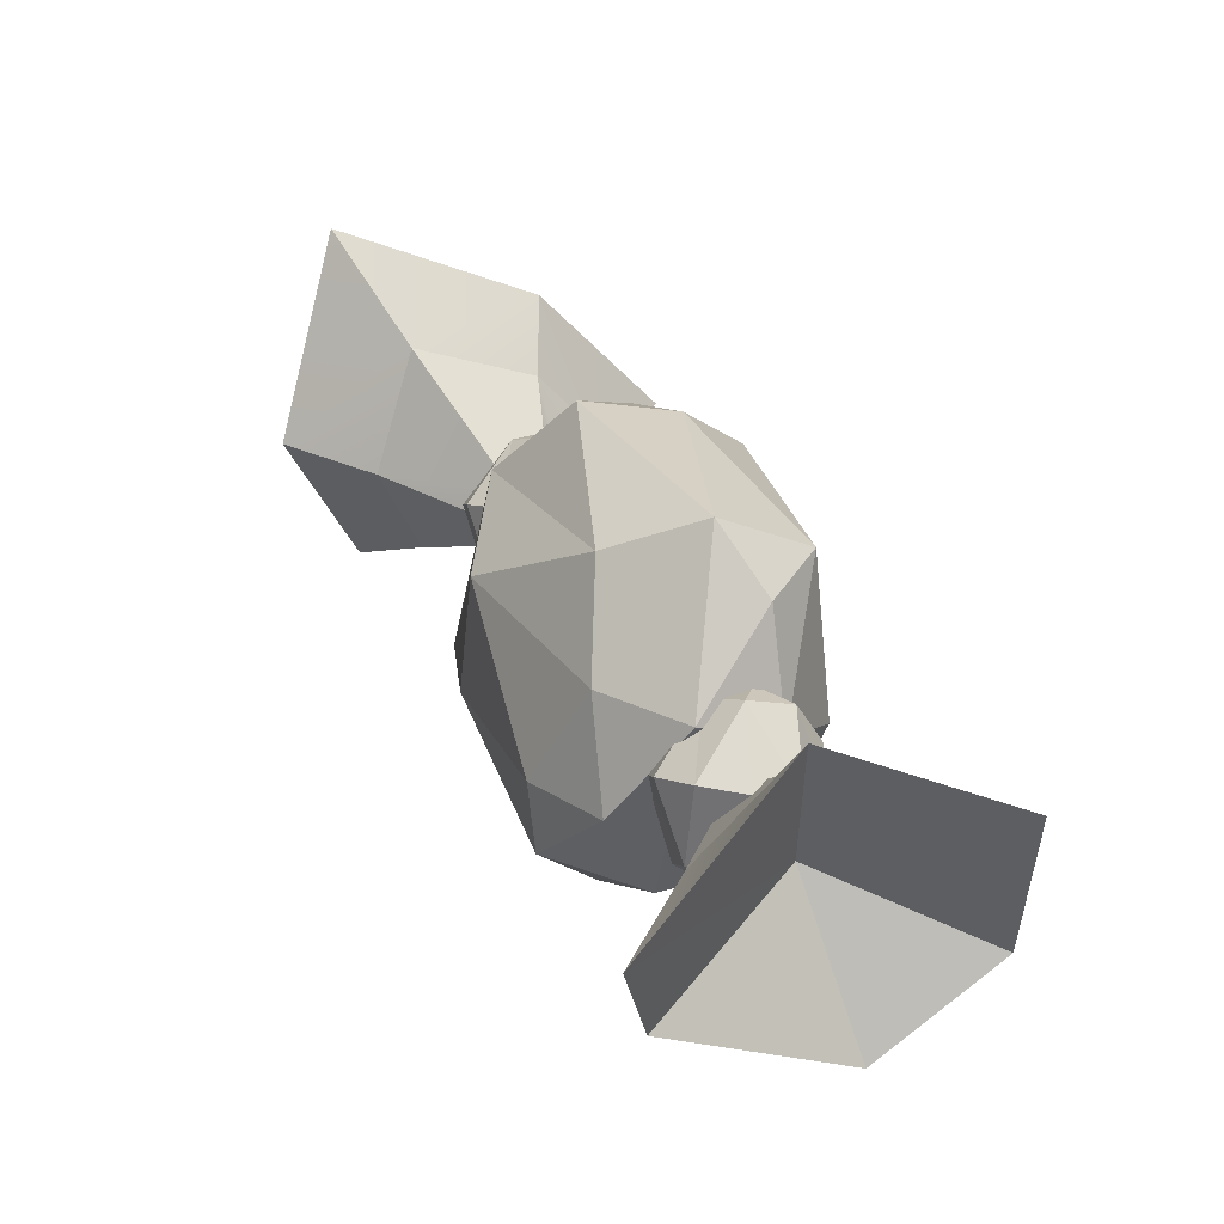
<metadata>
{"format":"obj","ext":"obj","renderer":"f3d","projection":"perspective","resolution":1024,"background":"white","views":[{"elev":-17.7,"azim":-117.3,"up":"+Y"}]}
</metadata>
<code>
g conTaffy
v 0.3704 0.08557 0.01377
v 0.4112 0.07421 -0.09103
v 0.3268 -0.07469 0.01079
v 0.3307 0.06673 -0.2213
v 0.4112 0.07421 -0.09103
v 0.2673 0.2081 -0.1778
v 0.3307 0.06673 -0.2213
v 0.1783 -0.05732 -0.2776
v 0.3102 -0.07715 -0.1731
v 0.04679 -0.3175 0.05352
v 0.05939 -0.02448 0.07784
v 0.3704 0.08557 0.01377
v 0.3268 -0.07469 0.01079
v 0.0816 -0.3491 -0.09105
v 0.04679 -0.3175 0.05352
v 0.3268 -0.07469 0.01079
v 0.3704 0.08557 0.01377
v 0.2892 0.2052 0.09438
v 0.1183 0.3822 -0.09111
v -0.4392 0.04521 -0.18
v -0.4401 -0.0625 -0.09089
v -0.3758 -0.2359 -0.1776
v 0.04679 -0.3175 0.05352
v -0.2646 -0.1671 0.1042
v 0.05939 -0.02448 0.07784
v -0.4212 0.03412 -0.007648
v -0.2646 -0.1671 0.1042
v -0.3679 -0.231 -0.03008
v -0.02527 0.2071 0.1165
v -0.1991 0.06094 0.07622
v -0.1298 0.2977 0.04621
v 0.06472 0.264 -0.2823
v -0.2909 0.02454 -0.286
v -0.002666 0.06372 -0.3454
v -0.4392 0.04521 -0.18
v -0.3758 -0.2359 -0.1776
v -0.2659 -0.1679 -0.2798
v -0.02527 0.2071 0.1165
v -0.1298 0.2977 0.04621
v 0.01434 0.3667 0.05266
v -0.07433 -0.2552 -0.2851
v -0.1989 -0.3333 -0.2263
v 0.009866 -0.3382 -0.2288
v -0.09534 -0.4019 -0.09105
v 0.0816 -0.3491 -0.09105
v 0.009866 -0.3382 -0.2288
v -0.1989 -0.3333 -0.2263
v -0.09534 -0.4019 -0.09105
v 0.009866 -0.3382 -0.2288
v 0.06472 0.264 -0.2823
v 0.1183 0.3822 -0.09111
v -0.03085 0.3736 -0.09111
v -0.03085 0.3736 -0.09111
v -0.1925 0.3026 -0.09105
v -0.1316 0.3154 -0.2368
v 0.06472 0.264 -0.2823
v -0.03085 0.3736 -0.09111
v -0.1316 0.3154 -0.2368
v -0.1298 0.2977 0.04621
v -0.1925 0.3026 -0.09105
v -0.03085 0.3736 -0.09111
v -0.03085 0.3736 -0.09111
v 0.1183 0.3822 -0.09111
v 0.01434 0.3667 0.05266
v -0.1298 0.2977 0.04621
v -0.03085 0.3736 -0.09111
v 0.01434 0.3667 0.05266
v 0.04679 -0.3175 0.05352
v 0.0816 -0.3491 -0.09105
v -0.09534 -0.4019 -0.09105
v 0.04679 -0.3175 0.05352
v -0.09534 -0.4019 -0.09105
v -0.1435 -0.363 0.03776
v -0.3758 -0.2359 -0.1776
v -0.09534 -0.4019 -0.09105
v -0.1989 -0.3333 -0.2263
v -0.1989 -0.3333 -0.2263
v -0.07433 -0.2552 -0.2851
v -0.2659 -0.1679 -0.2798
v -0.3758 -0.2359 -0.1776
v -0.1989 -0.3333 -0.2263
v -0.2659 -0.1679 -0.2798
v -0.2909 0.02454 -0.286
v 0.06472 0.264 -0.2823
v -0.1316 0.3154 -0.2368
v -0.1316 0.3154 -0.2368
v -0.1925 0.3026 -0.09105
v -0.4392 0.04521 -0.18
v -0.2909 0.02454 -0.286
v -0.1316 0.3154 -0.2368
v -0.4392 0.04521 -0.18
v -0.2909 0.02454 -0.286
v -0.4392 0.04521 -0.18
v -0.2659 -0.1679 -0.2798
v -0.2659 -0.1679 -0.2798
v -0.07433 -0.2552 -0.2851
v -0.002666 0.06372 -0.3454
v -0.2909 0.02454 -0.286
v -0.2659 -0.1679 -0.2798
v -0.002666 0.06372 -0.3454
v -0.4212 0.03412 -0.007648
v -0.1925 0.3026 -0.09105
v -0.1298 0.2977 0.04621
v -0.1991 0.06094 0.07622
v -0.4212 0.03412 -0.007648
v -0.1298 0.2977 0.04621
v -0.2646 -0.1671 0.1042
v -0.2646 -0.1671 0.1042
v 0.04679 -0.3175 0.05352
v -0.1435 -0.363 0.03776
v -0.1435 -0.363 0.03776
v -0.09534 -0.4019 -0.09105
v -0.3679 -0.231 -0.03008
v -0.2646 -0.1671 0.1042
v -0.1435 -0.363 0.03776
v -0.3679 -0.231 -0.03008
v -0.1991 0.06094 0.07622
v -0.02527 0.2071 0.1165
v 0.05939 -0.02448 0.07784
v -0.2646 -0.1671 0.1042
v -0.1991 0.06094 0.07622
v 0.05939 -0.02448 0.07784
v -0.4392 0.04521 -0.18
v -0.1925 0.3026 -0.09105
v -0.4212 0.03412 -0.007648
v -0.4401 -0.0625 -0.09089
v -0.4392 0.04521 -0.18
v -0.4212 0.03412 -0.007648
v -0.4401 -0.0625 -0.09089
v -0.4212 0.03412 -0.007648
v -0.3679 -0.231 -0.03008
v -0.3679 -0.231 -0.03008
v -0.09534 -0.4019 -0.09105
v -0.3758 -0.2359 -0.1776
v -0.4401 -0.0625 -0.09089
v -0.3679 -0.231 -0.03008
v -0.3758 -0.2359 -0.1776
v 0.2892 0.2052 0.09438
v -0.02527 0.2071 0.1165
v 0.01434 0.3667 0.05266
v 0.2892 0.2052 0.09438
v 0.01434 0.3667 0.05266
v 0.1183 0.3822 -0.09111
v 0.05939 -0.02448 0.07784
v -0.02527 0.2071 0.1165
v 0.2892 0.2052 0.09438
v 0.05939 -0.02448 0.07784
v 0.2892 0.2052 0.09438
v 0.3704 0.08557 0.01377
v 0.1783 -0.05732 -0.2776
v -0.07433 -0.2552 -0.2851
v 0.009866 -0.3382 -0.2288
v 0.009866 -0.3382 -0.2288
v 0.0816 -0.3491 -0.09105
v 0.3102 -0.07715 -0.1731
v 0.1783 -0.05732 -0.2776
v 0.009866 -0.3382 -0.2288
v 0.3102 -0.07715 -0.1731
v 0.2673 0.2081 -0.1778
v 0.1183 0.3822 -0.09111
v 0.06472 0.264 -0.2823
v 0.2673 0.2081 -0.1778
v 0.06472 0.264 -0.2823
v 0.3307 0.06673 -0.2213
v 0.3307 0.06673 -0.2213
v 0.06472 0.264 -0.2823
v -0.002666 0.06372 -0.3454
v -0.002666 0.06372 -0.3454
v -0.07433 -0.2552 -0.2851
v 0.1783 -0.05732 -0.2776
v 0.3307 0.06673 -0.2213
v -0.002666 0.06372 -0.3454
v 0.1783 -0.05732 -0.2776
v 0.4112 0.07421 -0.09103
v 0.3704 0.08557 0.01377
v 0.1183 0.3822 -0.09111
v 0.4112 0.07421 -0.09103
v 0.1183 0.3822 -0.09111
v 0.2673 0.2081 -0.1778
v 0.4112 0.07421 -0.09103
v 0.3307 0.06673 -0.2213
v 0.3102 -0.07715 -0.1731
v 0.3102 -0.07715 -0.1731
v 0.0816 -0.3491 -0.09105
v 0.3268 -0.07469 0.01079
v 0.4112 0.07421 -0.09103
v 0.3102 -0.07715 -0.1731
v 0.3268 -0.07469 0.01079
v 0.4192 0.2558 -0.02352
v 0.4337 0.2589 -0.09008
v 0.4107 0.185 -0.05111
v 0.4006 0.1977 -0.1292
v 0.4337 0.2589 -0.09008
v 0.414 0.3362 -0.129
v 0.4006 0.1977 -0.1292
v 0.3706 0.3204 -0.1923
v 0.3308 0.1718 -0.1534
v 0.3008 0.2945 -0.2165
v 0.4006 0.1977 -0.1292
v 0.414 0.3362 -0.129
v 0.3706 0.3204 -0.1923
v 0.3365 0.1535 -0.02698
v 0.2713 0.2878 0.03658
v 0.4192 0.2558 -0.02352
v 0.3677 0.147 -0.09025
v 0.3365 0.1535 -0.02698
v 0.4107 0.185 -0.05111
v 0.4192 0.2558 -0.02352
v 0.3614 0.3189 0.01256
v 0.4172 0.3322 -0.0508
v 0.3365 0.1535 -0.02698
v 0.1824 0.268 0.01244
v 0.2713 0.2878 0.03658
v 0.1643 0.3888 -0.05071
v 0.1824 0.268 0.01244
v 0.1445 0.256 -0.05084
v 0.2934 0.362 0.01784
v 0.191 0.3574 0.01262
v 0.2469 0.4116 -0.02648
v 0.1862 0.3838 -0.129
v 0.1746 0.2534 -0.129
v 0.2283 0.2693 -0.1923
v 0.2898 0.1447 -0.09023
v 0.3677 0.147 -0.09025
v 0.3308 0.1718 -0.1534
v 0.1746 0.2534 -0.129
v 0.2898 0.1447 -0.09023
v 0.3308 0.1718 -0.1534
v 0.312 0.4224 -0.08985
v 0.228 0.4209 -0.08983
v 0.2688 0.4063 -0.1532
v 0.3706 0.3204 -0.1923
v 0.312 0.4224 -0.08985
v 0.2688 0.4063 -0.1532
v 0.414 0.3362 -0.129
v 0.2469 0.4116 -0.02648
v 0.228 0.4209 -0.08983
v 0.312 0.4224 -0.08985
v 0.2469 0.4116 -0.02648
v 0.312 0.4224 -0.08985
v 0.2934 0.362 0.01784
v 0.3365 0.1535 -0.02698
v 0.3677 0.147 -0.09025
v 0.2898 0.1447 -0.09023
v 0.3365 0.1535 -0.02698
v 0.2898 0.1447 -0.09023
v 0.2324 0.1816 -0.02687
v 0.1746 0.2534 -0.129
v 0.3308 0.1718 -0.1534
v 0.2283 0.2693 -0.1923
v 0.2688 0.4063 -0.1532
v 0.228 0.4209 -0.08983
v 0.1862 0.3838 -0.129
v 0.2688 0.4063 -0.1532
v 0.1862 0.3838 -0.129
v 0.2283 0.2693 -0.1923
v 0.2283 0.2693 -0.1923
v 0.3308 0.1718 -0.1534
v 0.3008 0.2945 -0.2165
v 0.2688 0.4063 -0.1532
v 0.2283 0.2693 -0.1923
v 0.3008 0.2945 -0.2165
v 0.1643 0.3888 -0.05071
v 0.228 0.4209 -0.08983
v 0.2469 0.4116 -0.02648
v 0.191 0.3574 0.01262
v 0.1643 0.3888 -0.05071
v 0.2469 0.4116 -0.02648
v 0.1824 0.268 0.01244
v 0.3365 0.1535 -0.02698
v 0.2324 0.1816 -0.02687
v 0.2324 0.1816 -0.02687
v 0.2898 0.1447 -0.09023
v 0.1445 0.256 -0.05084
v 0.1824 0.268 0.01244
v 0.2324 0.1816 -0.02687
v 0.1445 0.256 -0.05084
v 0.1824 0.268 0.01244
v 0.1643 0.3888 -0.05071
v 0.191 0.3574 0.01262
v 0.191 0.3574 0.01262
v 0.2934 0.362 0.01784
v 0.2713 0.2878 0.03658
v 0.1824 0.268 0.01244
v 0.191 0.3574 0.01262
v 0.2713 0.2878 0.03658
v 0.1862 0.3838 -0.129
v 0.228 0.4209 -0.08983
v 0.1643 0.3888 -0.05071
v 0.1862 0.3838 -0.129
v 0.1643 0.3888 -0.05071
v 0.1445 0.256 -0.05084
v 0.1445 0.256 -0.05084
v 0.2898 0.1447 -0.09023
v 0.1746 0.2534 -0.129
v 0.1862 0.3838 -0.129
v 0.1445 0.256 -0.05084
v 0.1746 0.2534 -0.129
v 0.2934 0.362 0.01784
v 0.312 0.4224 -0.08985
v 0.4172 0.3322 -0.0508
v 0.3614 0.3189 0.01256
v 0.2934 0.362 0.01784
v 0.4172 0.3322 -0.0508
v 0.3365 0.1535 -0.02698
v 0.4192 0.2558 -0.02352
v 0.4107 0.185 -0.05111
v 0.2713 0.2878 0.03658
v 0.2934 0.362 0.01784
v 0.3614 0.3189 0.01256
v 0.2713 0.2878 0.03658
v 0.3614 0.3189 0.01256
v 0.4192 0.2558 -0.02352
v 0.3308 0.1718 -0.1534
v 0.3677 0.147 -0.09025
v 0.4006 0.1977 -0.1292
v 0.3706 0.3204 -0.1923
v 0.2688 0.4063 -0.1532
v 0.3008 0.2945 -0.2165
v 0.4337 0.2589 -0.09008
v 0.4192 0.2558 -0.02352
v 0.4172 0.3322 -0.0508
v 0.4172 0.3322 -0.0508
v 0.312 0.4224 -0.08985
v 0.414 0.3362 -0.129
v 0.4337 0.2589 -0.09008
v 0.4172 0.3322 -0.0508
v 0.414 0.3362 -0.129
v 0.4006 0.1977 -0.1292
v 0.3677 0.147 -0.09025
v 0.4107 0.185 -0.05111
v 0.4337 0.2589 -0.09008
v 0.4006 0.1977 -0.1292
v 0.4107 0.185 -0.05111
v -0.1993 -0.3269 -0.02331
v -0.1821 -0.3303 -0.08997
v -0.2119 -0.3895 -0.05078
v -0.2182 -0.3876 -0.129
v -0.1821 -0.3303 -0.08997
v -0.2067 -0.2595 -0.129
v -0.2182 -0.3876 -0.129
v -0.2563 -0.2737 -0.1923
v -0.2982 -0.4105 -0.1532
v -0.2182 -0.3876 -0.129
v -0.2067 -0.2595 -0.129
v -0.2563 -0.2737 -0.1923
v -0.2879 -0.4136 -0.02653
v -0.3295 -0.295 0.03685
v -0.1993 -0.3269 -0.02331
v -0.2608 -0.4245 -0.08989
v -0.2879 -0.4136 -0.02653
v -0.2119 -0.3895 -0.05078
v -0.1993 -0.3269 -0.02331
v -0.2475 -0.2758 0.01261
v -0.2036 -0.2604 -0.05076
v -0.2879 -0.4136 -0.02653
v -0.4036 -0.3176 0.01271
v -0.3295 -0.295 0.03685
v -0.4305 -0.201 -0.05053
v -0.4036 -0.3176 0.01271
v -0.448 -0.3333 -0.05064
v -0.319 -0.2284 0.01795
v -0.3937 -0.236 0.01278
v -0.3576 -0.1786 -0.02634
v -0.4274 -0.2046 -0.1288
v -0.4422 -0.3398 -0.129
v -0.3991 -0.3237 -0.1923
v -0.3413 -0.4266 -0.08987
v -0.2608 -0.4245 -0.08989
v -0.2982 -0.4105 -0.1532
v -0.4422 -0.3398 -0.129
v -0.3413 -0.4266 -0.08987
v -0.2982 -0.4105 -0.1532
v -0.3991 -0.3237 -0.1923
v -0.3093 -0.1683 -0.08977
v -0.3841 -0.1673 -0.08969
v -0.3525 -0.1843 -0.1531
v -0.2563 -0.2737 -0.1923
v -0.3093 -0.1683 -0.08977
v -0.3525 -0.1843 -0.1531
v -0.3576 -0.1786 -0.02634
v -0.3841 -0.1673 -0.08969
v -0.3093 -0.1683 -0.08977
v -0.3576 -0.1786 -0.02634
v -0.3093 -0.1683 -0.08977
v -0.319 -0.2284 0.01795
v -0.2036 -0.2604 -0.05076
v -0.2879 -0.4136 -0.02653
v -0.2608 -0.4245 -0.08989
v -0.3413 -0.4266 -0.08987
v -0.2879 -0.4136 -0.02653
v -0.3413 -0.4266 -0.08987
v -0.3794 -0.393 -0.0265
v -0.3525 -0.1843 -0.1531
v -0.3841 -0.1673 -0.08969
v -0.4274 -0.2046 -0.1288
v -0.3525 -0.1843 -0.1531
v -0.4274 -0.2046 -0.1288
v -0.3991 -0.3237 -0.1923
v -0.3991 -0.3237 -0.1923
v -0.2982 -0.4105 -0.1532
v -0.3283 -0.2989 -0.2165
v -0.3525 -0.1843 -0.1531
v -0.3991 -0.3237 -0.1923
v -0.3283 -0.2989 -0.2165
v -0.4305 -0.201 -0.05053
v -0.3841 -0.1673 -0.08969
v -0.3576 -0.1786 -0.02634
v -0.3937 -0.236 0.01278
v -0.4305 -0.201 -0.05053
v -0.3576 -0.1786 -0.02634
v -0.4036 -0.3176 0.01271
v -0.2879 -0.4136 -0.02653
v -0.3794 -0.393 -0.0265
v -0.3794 -0.393 -0.0265
v -0.3413 -0.4266 -0.08987
v -0.448 -0.3333 -0.05064
v -0.4036 -0.3176 0.01271
v -0.3794 -0.393 -0.0265
v -0.448 -0.3333 -0.05064
v -0.4036 -0.3176 0.01271
v -0.4305 -0.201 -0.05053
v -0.3937 -0.236 0.01278
v -0.3937 -0.236 0.01278
v -0.319 -0.2284 0.01795
v -0.3295 -0.295 0.03685
v -0.4036 -0.3176 0.01271
v -0.3937 -0.236 0.01278
v -0.3295 -0.295 0.03685
v -0.4274 -0.2046 -0.1288
v -0.3841 -0.1673 -0.08969
v -0.4305 -0.201 -0.05053
v -0.4274 -0.2046 -0.1288
v -0.4305 -0.201 -0.05053
v -0.448 -0.3333 -0.05064
v -0.448 -0.3333 -0.05064
v -0.3413 -0.4266 -0.08987
v -0.4422 -0.3398 -0.129
v -0.4274 -0.2046 -0.1288
v -0.448 -0.3333 -0.05064
v -0.4422 -0.3398 -0.129
v -0.2475 -0.2758 0.01261
v -0.319 -0.2284 0.01795
v -0.2036 -0.2604 -0.05076
v -0.2879 -0.4136 -0.02653
v -0.1993 -0.3269 -0.02331
v -0.2119 -0.3895 -0.05078
v -0.3295 -0.295 0.03685
v -0.319 -0.2284 0.01795
v -0.2475 -0.2758 0.01261
v -0.3295 -0.295 0.03685
v -0.2475 -0.2758 0.01261
v -0.1993 -0.3269 -0.02331
v -0.2982 -0.4105 -0.1532
v -0.2608 -0.4245 -0.08989
v -0.2182 -0.3876 -0.129
v -0.2067 -0.2595 -0.129
v -0.3093 -0.1683 -0.08977
v -0.2563 -0.2737 -0.1923
v -0.2563 -0.2737 -0.1923
v -0.3525 -0.1843 -0.1531
v -0.3283 -0.2989 -0.2165
v -0.2563 -0.2737 -0.1923
v -0.3283 -0.2989 -0.2165
v -0.2982 -0.4105 -0.1532
v -0.1821 -0.3303 -0.08997
v -0.1993 -0.3269 -0.02331
v -0.2036 -0.2604 -0.05076
v -0.2036 -0.2604 -0.05076
v -0.3093 -0.1683 -0.08977
v -0.2067 -0.2595 -0.129
v -0.1821 -0.3303 -0.08997
v -0.2036 -0.2604 -0.05076
v -0.2067 -0.2595 -0.129
v -0.2182 -0.3876 -0.129
v -0.2608 -0.4245 -0.08989
v -0.2119 -0.3895 -0.05078
v -0.1821 -0.3303 -0.08997
v -0.2182 -0.3876 -0.129
v -0.2119 -0.3895 -0.05078
v 0.4814 0.3914 -0.2988
v 0.576 0.4546 -0.4311
v 0.3629 0.5745 -0.2924
v 0.4126 0.7825 -0.421
v 0.3086 0.5434 -0.0887
v 0.3629 0.5745 -0.2924
v 0.306 0.6879 -0.08898
v 0.4126 0.7825 -0.421
v 0.3086 0.5434 -0.0887
v 0.306 0.6879 -0.08898
v 0.3629 0.4637 0.08144
v 0.4093 0.5813 0.1862
v 0.46 0.3521 0.03713
v 0.3629 0.4637 0.08144
v 0.6083 0.4172 0.1289
v 0.4093 0.5813 0.1862
v 0.3496 0.2829 -0.04254
v 0.3077 0.3257 -0.03284
v 0.3629 0.4637 0.08144
v 0.46 0.3521 0.03713
v 0.6083 0.4172 0.1289
v 0.6239 0.3305 -0.1537
v 0.7967 0.3669 -0.1983
v 0.4814 0.3914 -0.2988
v 0.6239 0.3305 -0.1537
v 0.576 0.4546 -0.4311
v 0.7967 0.3669 -0.1983
v 0.2895 0.3271 -0.1399
v 0.3238 0.3062 -0.0912
v 0.336 0.2855 -0.1496
v 0.2774 0.3479 -0.08153
v 0.3077 0.3257 -0.03284
v 0.3496 0.2829 -0.04254
v 0.3238 0.3062 -0.0912
v 0.3077 0.3257 -0.03284
v 0.368 0.2639 -0.1009
v 0.336 0.2855 -0.1496
v 0.3238 0.3062 -0.0912
v 0.368 0.2639 -0.1009
v 0.576 0.4546 -0.4311
v 0.4149 0.4177 -0.1101
v 0.4126 0.7825 -0.421
v 0.4126 0.7825 -0.421
v 0.4149 0.4177 -0.1101
v 0.306 0.6879 -0.08898
v 0.306 0.6879 -0.08898
v 0.4149 0.4177 -0.1101
v 0.4093 0.5813 0.1862
v 0.4093 0.5813 0.1862
v 0.4149 0.4177 -0.1101
v 0.6083 0.4172 0.1289
v 0.6083 0.4172 0.1289
v 0.4149 0.4177 -0.1101
v 0.7967 0.3669 -0.1983
v 0.7967 0.3669 -0.1983
v 0.4149 0.4177 -0.1101
v 0.576 0.4546 -0.4311
v 0.336 0.2855 -0.1496
v 0.4814 0.3914 -0.2988
v 0.2895 0.3271 -0.1399
v 0.3629 0.5745 -0.2924
v 0.2774 0.3479 -0.08153
v 0.2895 0.3271 -0.1399
v 0.3086 0.5434 -0.0887
v 0.3629 0.5745 -0.2924
v 0.2774 0.3479 -0.08153
v 0.3086 0.5434 -0.0887
v 0.3077 0.3257 -0.03284
v 0.3629 0.4637 0.08144
v 0.3496 0.2829 -0.04254
v 0.46 0.3521 0.03713
v 0.368 0.2639 -0.1009
v 0.6239 0.3305 -0.1537
v 0.336 0.2855 -0.1496
v 0.368 0.2639 -0.1009
v 0.4814 0.3914 -0.2988
v 0.6239 0.3305 -0.1537
v -0.4179 -0.4617 0.1212
v -0.5102 -0.5309 0.2327
v -0.5729 -0.378 0.05329
v -0.7538 -0.4073 0.1204
v -0.5304 -0.3309 -0.1266
v -0.5729 -0.378 0.05329
v -0.6455 -0.321 -0.1641
v -0.7538 -0.4073 0.1204
v -0.5304 -0.3309 -0.1266
v -0.6455 -0.321 -0.1641
v -0.5062 -0.4669 -0.2658
v -0.5802 -0.6235 -0.3947
v -0.35 -0.5393 -0.1659
v -0.5062 -0.4669 -0.2658
v -0.3523 -0.655 -0.24
v -0.5802 -0.6235 -0.3947
v -0.35 -0.5393 -0.1659
v -0.3523 -0.655 -0.24
v -0.333 -0.579 0.0245
v -0.3776 -0.679 0.0786
v -0.4179 -0.4617 0.1212
v -0.333 -0.579 0.0245
v -0.5102 -0.5309 0.2327
v -0.3776 -0.679 0.0786
v -0.324 -0.3446 0.0003647
v -0.2955 -0.3824 -0.03377
v -0.333 -0.579 0.0245
v -0.3584 -0.3019 -0.02444
v -0.3288 -0.3398 -0.05856
v -0.324 -0.3446 0.0003647
v -0.3615 -0.2972 -0.08336
v -0.3316 -0.3351 -0.1175
v -0.2988 -0.3777 -0.09269
v -0.2955 -0.3824 -0.03377
v -0.5102 -0.5309 0.2327
v -0.4379 -0.4207 -0.06145
v -0.7538 -0.4073 0.1204
v -0.7538 -0.4073 0.1204
v -0.4379 -0.4207 -0.06145
v -0.6455 -0.321 -0.1641
v -0.6455 -0.321 -0.1641
v -0.4379 -0.4207 -0.06145
v -0.5802 -0.6235 -0.3947
v -0.5802 -0.6235 -0.3947
v -0.4379 -0.4207 -0.06145
v -0.3523 -0.655 -0.24
v -0.3523 -0.655 -0.24
v -0.4379 -0.4207 -0.06145
v -0.3776 -0.679 0.0786
v -0.3776 -0.679 0.0786
v -0.4379 -0.4207 -0.06145
v -0.5102 -0.5309 0.2327
v -0.324 -0.3446 0.0003647
v -0.4179 -0.4617 0.1212
v -0.3584 -0.3019 -0.02444
v -0.5729 -0.378 0.05329
v -0.3615 -0.2972 -0.08336
v -0.3584 -0.3019 -0.02444
v -0.5304 -0.3309 -0.1266
v -0.5729 -0.378 0.05329
v -0.3615 -0.2972 -0.08336
v -0.5304 -0.3309 -0.1266
v -0.3316 -0.3351 -0.1175
v -0.5062 -0.4669 -0.2658
v -0.2988 -0.3777 -0.09269
v -0.3316 -0.3351 -0.1175
v -0.35 -0.5393 -0.1659
v -0.5062 -0.4669 -0.2658
v -0.2988 -0.3777 -0.09269
v -0.35 -0.5393 -0.1659
v -0.2955 -0.3824 -0.03377
v -0.333 -0.579 0.0245
g conTaffy_0
f 3 2 1
f 6 5 4
f 9 8 7
f 12 11 10
f 13 12 10
f 16 15 14
f 19 18 17
f 22 21 20
f 25 24 23
f 28 27 26
f 31 30 29
f 34 33 32
f 37 36 35
f 40 39 38
f 43 42 41
f 46 45 44
f 49 48 47
f 52 51 50
f 55 54 53
f 58 57 56
f 61 60 59
f 64 63 62
f 67 66 65
f 70 69 68
f 73 72 71
f 76 75 74
f 79 78 77
f 82 81 80
f 85 84 83
f 88 87 86
f 91 90 89
f 94 93 92
f 97 96 95
f 100 99 98
f 103 102 101
f 106 105 104
f 104 105 107
f 110 109 108
f 113 112 111
f 116 115 114
f 119 118 117
f 122 121 120
f 125 124 123
f 128 127 126
f 131 130 129
f 134 133 132
f 137 136 135
f 140 139 138
f 143 142 141
f 146 145 144
f 149 148 147
f 152 151 150
f 155 154 153
f 158 157 156
f 161 160 159
f 164 163 162
f 167 166 165
f 170 169 168
f 173 172 171
f 176 175 174
f 179 178 177
f 182 181 180
f 185 184 183
f 188 187 186
f 191 190 189
f 194 193 192
f 197 196 195
f 197 198 196
f 201 200 199
f 204 203 202
f 207 206 205
f 210 209 208
f 213 212 211
f 216 215 214
f 219 218 217
f 222 221 220
f 225 224 223
f 228 227 226
f 231 230 229
f 234 233 232
f 232 233 235
f 238 237 236
f 241 240 239
f 244 243 242
f 247 246 245
f 250 249 248
f 253 252 251
f 256 255 254
f 259 258 257
f 262 261 260
f 265 264 263
f 268 267 266
f 271 270 269
f 274 273 272
f 277 276 275
f 280 279 278
f 283 282 281
f 286 285 284
f 289 288 287
f 292 291 290
f 295 294 293
f 298 297 296
f 301 300 299
f 304 303 302
f 307 306 305
f 310 309 308
f 313 312 311
f 316 315 314
f 319 318 317
f 322 321 320
f 325 324 323
f 328 327 326
f 331 330 329
f 334 333 332
f 337 336 335
f 340 339 338
f 343 342 341
f 346 345 344
f 349 348 347
f 352 351 350
f 355 354 353
f 358 357 356
f 361 360 359
f 364 363 362
f 367 366 365
f 370 369 368
f 373 372 371
f 374 373 371
f 377 376 375
f 380 379 378
f 383 382 381
f 386 385 384
f 387 385 386
f 390 389 388
f 393 392 391
f 396 395 394
f 399 398 397
f 402 401 400
f 405 404 403
f 408 407 406
f 411 410 409
f 414 413 412
f 417 416 415
f 420 419 418
f 423 422 421
f 426 425 424
f 429 428 427
f 432 431 430
f 435 434 433
f 438 437 436
f 441 440 439
f 444 443 442
f 447 446 445
f 450 449 448
f 453 452 451
f 456 455 454
f 459 458 457
f 462 461 460
f 465 464 463
f 468 467 466
f 471 470 469
f 474 473 472
f 477 476 475
f 480 479 478
f 483 482 481
f 483 484 482
f 487 486 485
f 487 488 486
f 491 490 489
f 491 492 490
f 495 494 493
f 495 496 494
f 493 498 497
f 493 499 498
f 502 501 500
f 502 503 501
f 506 505 504
f 506 507 505
f 510 509 508
f 508 509 511
f 511 509 512
f 515 514 513
f 513 514 516
f 519 518 517
f 522 521 520
f 525 524 523
f 528 527 526
f 531 530 529
f 534 533 532
f 537 536 535
f 540 539 538
f 540 541 539
f 544 543 542
f 544 545 543
f 548 547 546
f 548 549 547
f 552 551 550
f 552 553 551
f 556 555 554
f 556 557 555
f 560 559 558
f 560 561 559
f 564 563 562
f 564 565 563
f 568 567 566
f 568 569 567
f 572 571 570
f 572 573 571
f 576 575 574
f 576 577 575
f 580 579 578
f 580 581 579
f 578 583 582
f 578 584 583
f 587 586 585
f 585 586 588
f 588 586 589
f 589 586 590
f 590 586 591
f 591 586 587
f 594 593 592
f 597 596 595
f 600 599 598
f 603 602 601
f 606 605 604
f 609 608 607
f 612 611 610
f 612 613 611
f 616 615 614
f 616 617 615
f 620 619 618
f 620 621 619
f 624 623 622
f 624 625 623
f 628 627 626
f 628 629 627

</code>
